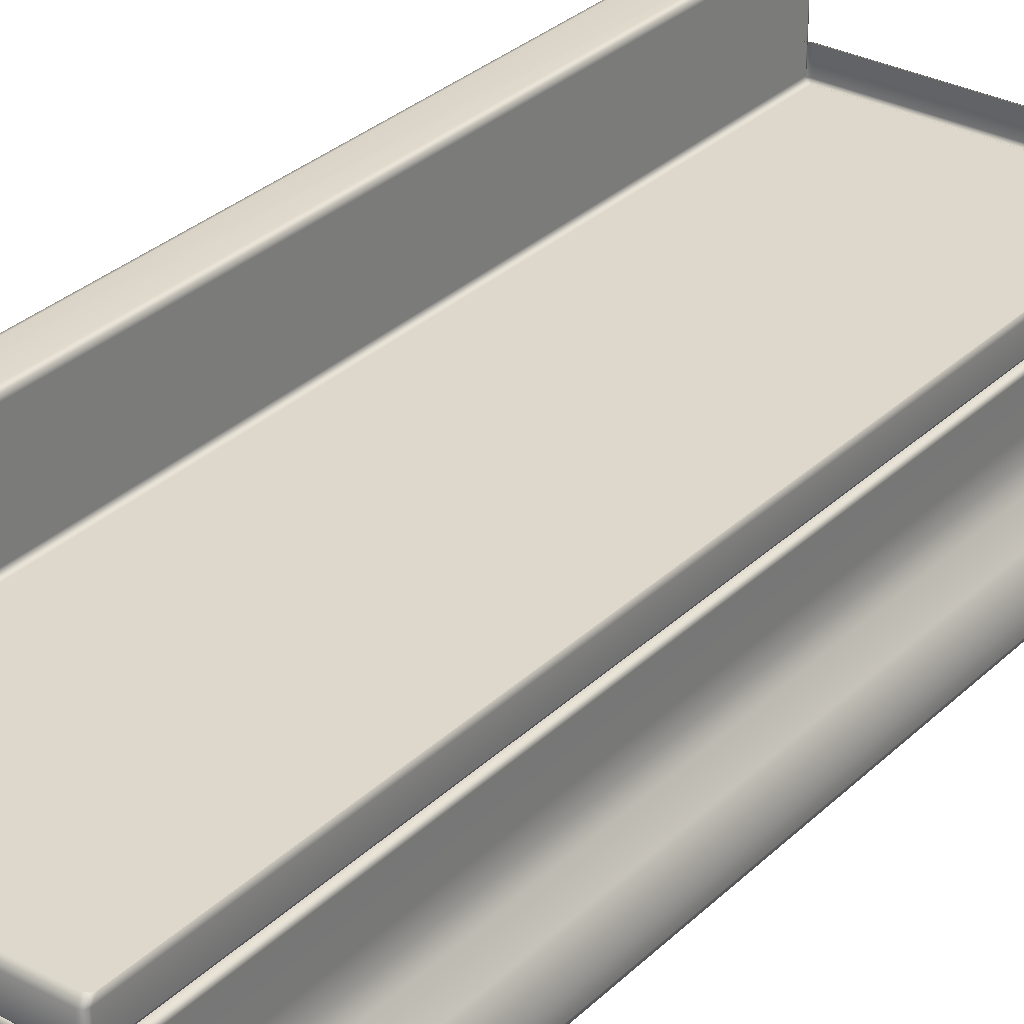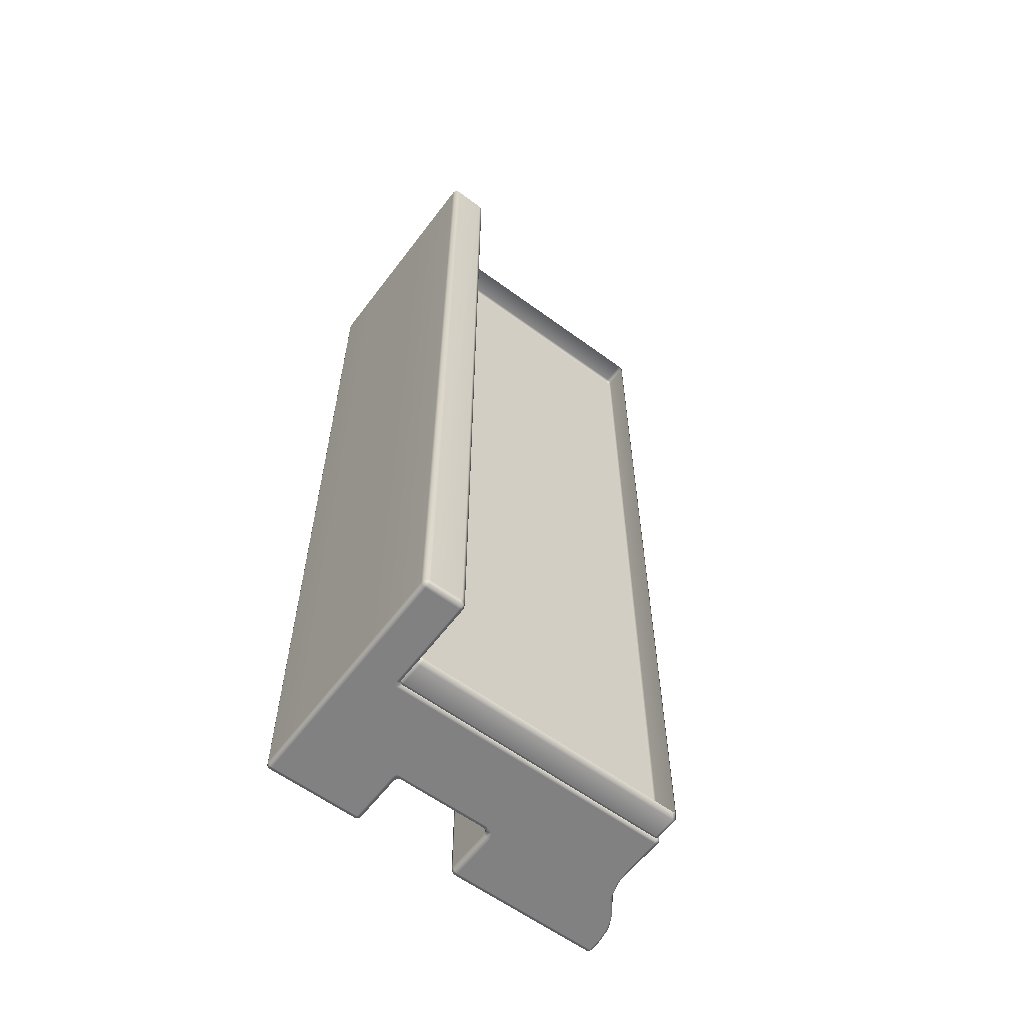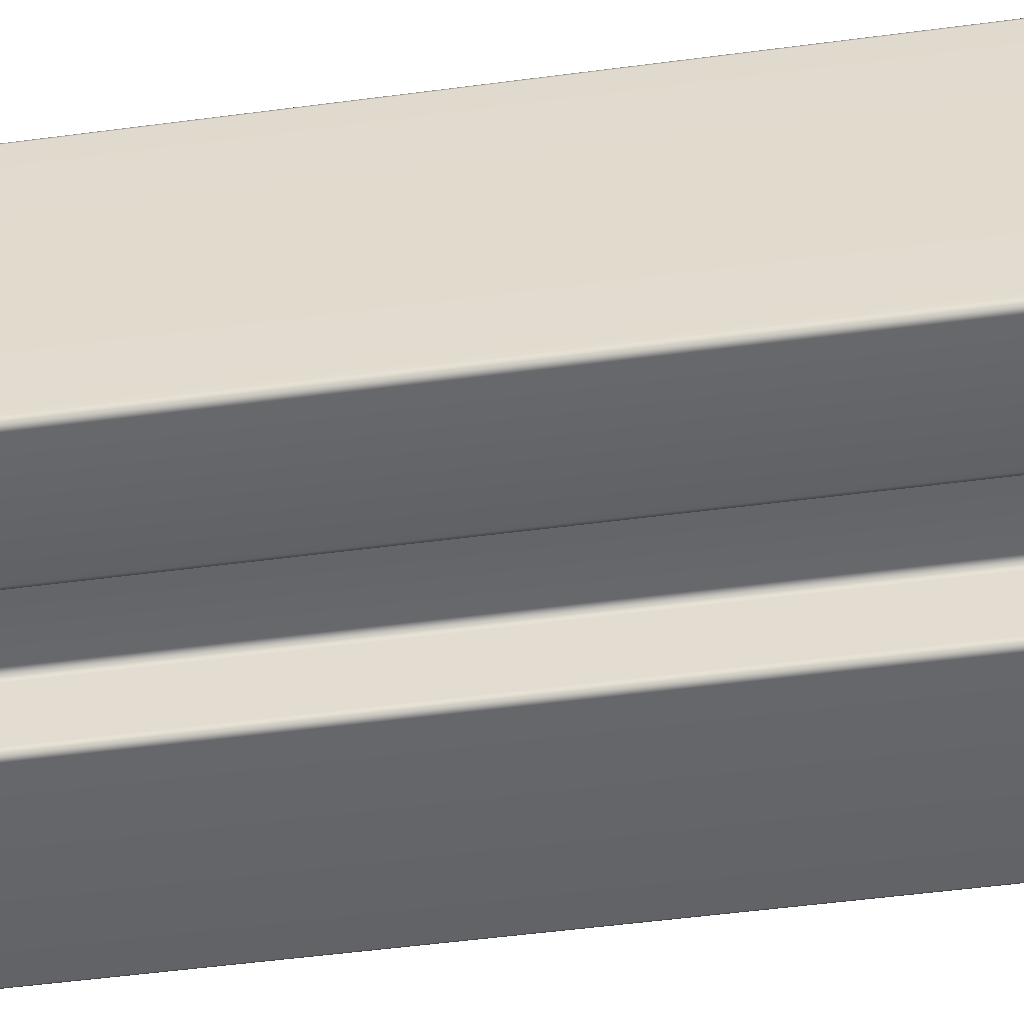
<metadata>
{"format":"obj","ext":"obj","renderer":"f3d","projection":"perspective","resolution":1024,"background":"white","views":[{"elev":31.1,"azim":-142.9,"up":"+Y"},{"elev":-60.5,"azim":143.1,"up":"+Z"},{"elev":-51.5,"azim":98.2,"up":"+Y"}]}
</metadata>
<code>
g ENV_SY02_Gauntlet_10_Section_C_Swipe2_MO
v -19.48 24.11 -24.49
v -19.47 24.06 -24.47
v -19.45 24.06 -24.48
v -19.45 24.11 -24.5
v -17.53 24.11 -24.5
v -17.53 24.06 -24.48
v -17.49 24.07 -24.47
v -19.47 24.26 -24.49
v -17.48 24.11 -24.48
v -19.45 24.27 -24.5
v -19.43 24.48 -24.49
v -18.72 24.4 -24.5
v -19.41 24.48 -24.5
v -19.34 24.66 -24.49
v -19.3 24.67 -24.5
v -19.16 24.89 -24.49
v -17.53 24.72 -24.5
v -17.48 24.72 -24.48
v -18.09 24.4 -24.5
v -18.09 25 -24.5
v -19.15 24.86 -24.5
v -18.72 25 -24.5
v -19.05 25.81 -24.5
v -15.48 25.81 -24.5
v -15.53 25.85 -24.49
v -17.49 24.82 -24.5
v -17.45 24.79 -24.48
v -19.05 25.84 -24.49
v -19.08 25.84 -24.48
v -19.1 25.81 -24.49
v -19.08 25.31 -24.49
v -15.49 25.86 -24.49
v -17.39 24.86 -24.5
v -17.39 24.81 -24.48
v -16.25 24.81 -24.48
v -19.05 25.3 -24.5
v -19.09 25.1 -24.49
v -16.17 24.86 -24.5
v -16.21 24.79 -24.48
v -19.08 25.09 -24.5
v -19.14 24.88 -24.5
v -16.15 24.84 -24.5
v -15 24.79 -24.5
v -16.14 24.79 -24.5
v -16.19 24.75 -24.49
v -16.14 24.11 -24.5
v -16.19 24.11 -24.48
v -16.18 24.07 -24.47
v -16.14 24.06 -24.48
v -15.01 24.06 -24.48
v -15 24.11 -24.5
v -14.98 24.06 -24.47
v -14.96 24.11 -24.49
v -14.96 24.79 -24.49
v -14.96 26.14 -24.49
v -15.45 25.82 -24.5
v -15 26.14 -24.5
v -14.96 27.02 -24.49
v -15.44 25.86 -24.5
v -15.48 25.9 -24.49
v -15.44 27.02 -24.5
v -15.48 27.02 -24.49
v -15.46 27.07 -24.47
v -15.42 27.07 -24.48
v -15 27.02 -24.5
v -14.98 27.07 -24.47
v -15.01 27.07 -24.48
v -19.47 24.06 -12.53
v -19.48 24.11 -12.51
v -19.45 24.06 -12.52
v -19.45 24.11 -12.5
v -17.53 24.11 -12.5
v -17.53 24.06 -12.52
v -17.49 24.07 -12.52
v -19.47 24.26 -12.51
v -17.48 24.11 -12.52
v -19.45 24.27 -12.5
v -19.43 24.48 -12.51
v -18.72 24.4 -12.5
v -19.41 24.48 -12.5
v -19.34 24.66 -12.51
v -19.3 24.67 -12.5
v -19.16 24.89 -12.51
v -17.53 24.72 -12.5
v -17.48 24.72 -12.52
v -18.09 24.4 -12.5
v -18.09 25 -12.5
v -19.15 24.86 -12.5
v -18.72 25 -12.5
v -19.05 25.81 -12.5
v -15.48 25.81 -12.5
v -17.49 24.82 -12.5
v -17.45 24.79 -12.52
v -17.39 24.86 -12.5
v -17.39 24.81 -12.52
v -16.25 24.81 -12.52
v -16.17 24.86 -12.5
v -16.21 24.79 -12.52
v -15 24.79 -12.5
v -16.15 24.84 -12.5
v -16.14 24.79 -12.5
v -16.19 24.75 -12.52
v -16.14 24.11 -12.5
v -16.19 24.11 -12.52
v -16.18 24.07 -12.52
v -16.14 24.06 -12.52
v -15.01 24.06 -12.52
v -15 24.11 -12.5
v -14.98 24.06 -12.53
v -14.96 24.11 -12.51
v -14.96 24.79 -12.51
v -15 26.14 -12.5
v -14.96 26.14 -12.51
v -15.45 25.82 -12.5
v -15 27.02 -12.5
v -14.96 27.02 -12.51
v -14.98 27.07 -12.53
v -15.01 27.07 -12.52
v -15.42 27.07 -12.52
v -15.44 27.02 -12.5
v -15.46 27.07 -12.53
v -15.48 27.02 -12.51
v -15.48 25.9 -12.51
v -15.44 25.86 -12.5
v -15.49 25.86 -12.51
v -15.53 25.85 -12.51
v -19.05 25.84 -12.51
v -19.08 25.84 -12.52
v -19.1 25.81 -12.51
v -19.1 25.31 -12.51
v -19.05 25.3 -12.5
v -19.12 25.1 -12.51
v -19.09 25.09 -12.5
v -19.14 24.88 -12.5
v -18.72 24.4 -24.5
v -18.09 24.4 -24.5
v -18.72 25 -24.5
v -18.09 25 -24.5
v -18.72 25 -12.5
v -18.09 25 -12.5
v -18.72 24.4 -12.5
v -18.09 24.4 -12.5
v -15.52 25.86 -12.52
v -19 25.86 -12.52
v -15.52 25.89 -12.5
v -19 25.89 -12.5
v -19 26.18 -12.5
v -15.52 26.18 -12.5
v -15.55 26.23 -12.59
v -18.97 26.23 -12.59
v -15.49 25.86 -12.52
v -15.52 25.86 -12.52
v -15.52 25.89 -12.5
v -15.48 25.89 -12.52
v -15.52 26.18 -12.5
v -15.46 25.89 -12.56
v -15.48 25.86 -12.56
v -15.48 26.18 -12.52
v -15.55 26.23 -12.59
v -15.51 26.23 -12.61
v -15.46 26.18 -12.56
v -15.49 26.23 -12.64
v -15.49 26.23 -24.36
v -15.46 25.89 -24.44
v -15.48 25.86 -24.44
v -15.49 25.86 -24.47
v -15.48 25.89 -24.48
v -15.46 26.18 -24.44
v -15.51 26.23 -24.39
v -15.48 26.18 -24.48
v -19 25.86 -12.52
v -19.04 25.86 -12.52
v -19 25.89 -12.5
v -19.04 25.89 -12.52
v -19.06 25.89 -12.56
v -19.04 25.86 -12.56
v -19.04 25.86 -24.44
v -19.04 26.18 -12.52
v -19 26.18 -12.5
v -18.97 26.23 -12.59
v -19.01 26.23 -12.61
v -19.06 26.18 -12.56
v -19.03 26.23 -12.64
v -19.06 26.18 -24.44
v -19.03 26.23 -24.36
v -19.01 26.23 -24.39
v -19.06 25.89 -24.44
v -19.04 25.86 -24.47
v -19.04 26.18 -24.48
v -18.97 26.23 -24.41
v -19.04 25.89 -24.48
v -19 26.18 -24.5
v -19 25.89 -24.5
v -19 25.86 -24.48
v -15.52 25.86 -24.48
v -15.52 26.18 -24.5
v -15.55 26.23 -24.41
v -15.52 25.89 -24.5
v -15.49 25.86 -24.47
v -15.48 25.89 -24.48
v -15.48 26.18 -24.48
v -15.51 26.23 -24.39
v -19.04 25.86 -12.56
v -19.04 25.86 -12.52
v -19 25.85 -12.56
v -19 25.86 -12.52
v -19.04 25.86 -24.44
v -15.52 25.86 -12.52
v -19 25.85 -24.44
v -19.04 25.86 -24.47
v -19 25.86 -24.48
v -15.52 25.86 -24.48
v -15.52 25.85 -24.44
v -15.49 25.86 -24.47
v -15.48 25.86 -24.44
v -15.52 25.85 -12.56
v -15.49 25.86 -12.52
v -15.48 25.86 -12.56
v -19.49 24.11 -12.55
v -19.48 24.11 -12.51
v -19.47 24.06 -12.53
v -19.48 24.06 -12.56
v -19.47 24.26 -12.51
v -19.48 24.06 -24.44
v -19.48 24.26 -12.55
v -19.43 24.48 -12.51
v -19.49 24.11 -24.45
v -19.47 24.06 -24.47
v -19.48 24.11 -24.49
v -19.47 24.26 -24.49
v -19.48 24.26 -24.45
v -19.43 24.48 -24.49
v -19.45 24.48 -12.55
v -19.45 24.48 -24.45
v -19.35 24.66 -12.55
v -19.34 24.66 -12.51
v -19.35 24.66 -24.45
v -19.34 24.66 -24.49
v -19.17 24.9 -12.55
v -19.16 24.89 -12.51
v -19.12 25.1 -12.51
v -19.17 24.9 -24.45
v -19.16 24.89 -24.49
v -19.11 25.1 -12.55
v -19.1 25.31 -12.51
v -19.11 25.1 -24.45
v -19.09 25.1 -24.49
v -19.09 25.31 -12.55
v -19.09 25.31 -24.45
v -19.08 25.31 -24.49
v -19.11 25.81 -12.55
v -19.1 25.81 -12.51
v -19.08 25.84 -12.52
v -19.1 25.84 -12.55
v -19.11 25.81 -24.45
v -19.1 25.81 -24.49
v -19.1 25.84 -24.44
v -19.08 25.84 -24.48
v -14.97 24.06 -12.56
v -14.98 24.06 -12.53
v -14.95 24.11 -12.55
v -14.96 24.11 -12.51
v -14.96 24.79 -12.51
v -14.95 24.11 -24.45
v -14.97 24.06 -24.44
v -14.98 24.06 -24.47
v -14.96 24.11 -24.49
v -14.95 24.79 -12.55
v -14.96 26.14 -12.51
v -14.95 24.79 -24.45
v -14.96 24.79 -24.49
v -14.95 26.14 -24.45
v -14.96 26.14 -24.49
v -14.95 26.14 -12.55
v -14.96 27.02 -12.51
v -14.95 27.02 -24.45
v -14.96 27.02 -24.49
v -14.98 27.07 -24.47
v -14.97 27.07 -24.44
v -14.95 27.02 -12.55
v -14.98 27.07 -12.53
v -14.97 27.07 -12.56
v -19.47 24.06 -12.53
v -19.45 24.06 -12.52
v -19.44 24.04 -12.57
v -19.48 24.06 -12.56
v -17.53 24.06 -12.52
v -19.44 24.04 -24.43
v -19.48 24.06 -24.44
v -19.47 24.06 -24.47
v -19.45 24.06 -24.48
v -17.53 24.06 -24.48
v -17.53 24.04 -24.43
v -17.49 24.07 -24.47
v -17.53 24.04 -12.56
v -17.49 24.07 -12.52
v -17.48 24.06 -24.43
v -17.48 24.06 -12.56
v -17.46 24.11 -24.43
v -17.48 24.11 -24.48
v -17.46 24.11 -12.56
v -17.48 24.11 -12.52
v -17.48 24.72 -12.52
v -17.46 24.72 -24.43
v -17.48 24.72 -24.48
v -17.45 24.79 -24.48
v -17.46 24.72 -12.56
v -17.45 24.79 -12.52
v -17.44 24.77 -24.43
v -17.44 24.77 -12.56
v -17.39 24.79 -24.43
v -17.39 24.81 -24.48
v -17.39 24.79 -12.56
v -17.39 24.81 -12.52
v -16.28 24.79 -24.43
v -16.25 24.81 -24.48
v -16.28 24.79 -12.56
v -16.25 24.81 -12.52
v -16.23 24.77 -24.43
v -16.21 24.79 -24.48
v -16.19 24.75 -24.49
v -16.23 24.77 -12.56
v -16.21 24.79 -12.52
v -16.19 24.75 -12.52
v -16.21 24.72 -24.43
v -16.19 24.11 -24.48
v -16.21 24.72 -12.56
v -16.19 24.11 -12.52
v -16.21 24.11 -24.43
v -16.18 24.07 -24.47
v -16.21 24.11 -12.56
v -16.18 24.07 -12.52
v -16.19 24.06 -24.43
v -16.19 24.06 -12.56
v -16.14 24.04 -24.43
v -16.14 24.06 -24.48
v -16.14 24.04 -12.56
v -16.14 24.06 -12.52
v -15.02 24.04 -24.43
v -15.01 24.06 -24.48
v -14.98 24.06 -24.47
v -14.97 24.06 -24.44
v -15.02 24.04 -12.57
v -15.01 24.06 -12.52
v -14.97 24.06 -12.56
v -14.98 24.06 -12.53
v -15.48 25.9 -12.51
v -15.49 25.86 -12.51
v -15.51 25.88 -12.55
v -15.53 25.85 -12.51
v -15.49 25.92 -12.55
v -15.48 27.02 -12.51
v -15.55 25.86 -12.55
v -19.05 25.84 -12.51
v -15.49 27.02 -12.55
v -15.46 27.07 -12.53
v -19.05 25.86 -12.55
v -19.08 25.84 -12.52
v -19.1 25.84 -12.55
v -19.1 25.84 -24.44
v -19.05 25.86 -24.45
v -19.08 25.84 -24.48
v -19.05 25.84 -24.49
v -15.55 25.86 -24.45
v -15.53 25.85 -24.49
v -15.51 25.88 -24.45
v -15.49 25.86 -24.49
v -15.48 25.9 -24.49
v -15.49 25.92 -24.45
v -15.48 27.02 -24.49
v -15.49 27.02 -24.45
v -15.46 27.07 -24.47
v -15.47 27.07 -12.57
v -15.47 27.07 -24.43
v -15.41 27.09 -12.58
v -15.42 27.07 -12.52
v -15.41 27.09 -24.42
v -15.42 27.07 -24.48
v -15.42 27.09 -12.62
v -15.37 27.09 -12.57
v -15.01 27.07 -12.52
v -15.02 27.09 -24.43
v -15.42 27.09 -24.38
v -15.37 27.09 -24.43
v -15.01 27.07 -24.48
v -14.98 27.07 -24.47
v -14.97 27.07 -24.44
v -14.97 27.07 -12.56
v -15.02 27.09 -12.57
v -14.98 27.07 -12.53
g ENV_SY02_Gauntlet_10_Section_C_Swipe2_MO_0
f 3 2 1
f 3 1 4
f 5 3 4
f 5 6 3
f 5 7 6
f 4 1 8
f 5 9 7
f 4 8 10
f 11 10 8
f 12 4 10
f 12 5 4
f 11 13 10
f 12 10 13
f 14 13 11
f 14 15 13
f 15 12 13
f 16 15 14
f 9 5 17
f 9 17 18
f 12 19 5
f 17 5 19
f 17 19 20
f 12 15 21
f 21 15 16
f 12 21 22
f 23 20 22
f 24 20 23
f 25 24 23
f 26 18 17
f 26 17 20
f 26 27 18
f 25 23 28
f 23 29 28
f 23 30 29
f 31 30 23
f 24 25 32
f 33 26 20
f 33 27 26
f 33 20 24
f 33 34 27
f 33 35 34
f 31 23 36
f 36 37 31
f 36 23 22
f 33 38 35
f 24 38 33
f 38 39 35
f 36 40 37
f 36 22 40
f 40 16 37
f 22 41 40
f 40 41 16
f 41 22 21
f 21 16 41
f 38 42 39
f 24 42 38
f 43 42 24
f 44 39 42
f 42 43 44
f 44 45 39
f 46 45 44
f 46 47 45
f 46 48 47
f 46 49 48
f 50 49 46
f 44 51 46
f 50 46 51
f 44 43 51
f 52 50 51
f 52 51 53
f 54 53 51
f 54 51 43
f 55 54 43
f 43 24 56
f 24 32 56
f 55 43 57
f 56 57 43
f 57 58 55
f 59 56 32
f 59 57 56
f 59 32 60
f 60 61 59
f 61 57 59
f 60 62 61
f 61 62 63
f 61 63 64
f 57 65 58
f 61 65 57
f 65 61 64
f 66 58 65
f 65 64 67
f 66 65 67
f 70 69 68
f 70 71 69
f 70 72 71
f 70 73 72
f 72 73 74
f 75 69 71
f 72 74 76
f 75 71 77
f 78 75 77
f 77 71 79
f 72 79 71
f 78 77 80
f 77 79 80
f 81 78 80
f 81 80 82
f 79 82 80
f 82 83 81
f 84 72 76
f 84 76 85
f 72 86 79
f 86 72 84
f 86 84 87
f 82 79 88
f 82 88 83
f 88 79 89
f 89 87 90
f 87 91 90
f 85 92 84
f 87 84 92
f 85 93 92
f 92 94 87
f 94 92 93
f 87 94 91
f 94 93 95
f 96 94 95
f 96 97 94
f 94 97 91
f 97 96 98
f 97 99 91
f 100 99 97
f 97 98 100
f 101 100 98
f 100 101 99
f 101 98 102
f 102 103 101
f 102 104 103
f 103 104 105
f 103 105 106
f 103 106 107
f 101 103 108
f 103 107 108
f 101 108 99
f 108 107 109
f 108 109 110
f 99 108 110
f 99 110 111
f 112 99 111
f 112 111 113
f 112 114 99
f 91 99 114
f 113 115 112
f 113 116 115
f 117 115 116
f 117 118 115
f 119 115 118
f 119 120 115
f 112 115 120
f 120 119 121
f 120 121 122
f 120 122 123
f 112 120 124
f 120 123 124
f 112 124 114
f 124 123 125
f 124 125 114
f 91 114 125
f 91 125 126
f 90 91 126
f 90 126 127
f 90 127 128
f 90 128 129
f 130 90 129
f 130 131 90
f 131 130 132
f 89 90 131
f 131 132 133
f 89 131 133
f 133 132 83
f 134 89 133
f 133 83 134
f 89 134 88
f 83 88 134
f 137 136 135
f 137 138 136
f 141 140 139
f 141 142 140
f 145 144 143
f 145 146 144
f 147 146 145
f 147 145 148
f 149 147 148
f 149 150 147
f 153 152 151
f 153 151 154
f 155 153 154
f 156 154 151
f 156 151 157
f 155 154 158
f 158 154 156
f 159 155 158
f 159 158 160
f 160 158 161
f 158 156 161
f 160 161 162
f 163 162 161
f 157 164 156
f 164 161 156
f 157 165 164
f 164 165 166
f 164 166 167
f 163 161 168
f 164 168 161
f 168 164 167
f 169 163 168
f 168 167 170
f 169 168 170
f 173 172 171
f 173 174 172
f 175 172 174
f 175 176 172
f 175 177 176
f 178 174 173
f 178 173 179
f 180 178 179
f 180 181 178
f 182 174 178
f 181 182 178
f 182 175 174
f 181 183 182
f 183 184 182
f 184 175 182
f 183 185 184
f 186 184 185
f 175 187 177
f 184 187 175
f 187 188 177
f 186 189 184
f 187 184 189
f 190 189 186
f 187 191 188
f 187 189 191
f 190 192 189
f 191 189 192
f 193 188 191
f 191 192 193
f 193 194 188
f 195 194 193
f 190 196 192
f 193 192 196
f 190 197 196
f 195 193 198
f 193 196 198
f 198 199 195
f 198 200 199
f 201 200 198
f 201 198 196
f 197 201 196
f 197 202 201
f 205 204 203
f 205 206 204
f 205 203 207
f 208 206 205
f 205 207 209
f 209 207 210
f 209 210 211
f 212 209 211
f 212 213 209
f 205 209 213
f 213 212 214
f 213 214 215
f 208 205 216
f 205 213 216
f 216 213 215
f 216 217 208
f 216 215 218
f 216 218 217
f 221 220 219
f 221 219 222
f 219 220 223
f 219 224 222
f 219 223 225
f 226 225 223
f 219 227 224
f 225 227 219
f 227 228 224
f 227 229 228
f 230 229 227
f 230 227 231
f 225 231 227
f 232 230 231
f 226 233 225
f 233 231 225
f 232 231 234
f 233 234 231
f 235 233 226
f 235 234 233
f 235 226 236
f 237 232 234
f 235 237 234
f 237 238 232
f 239 235 236
f 239 237 235
f 239 236 240
f 239 240 241
f 238 237 242
f 239 242 237
f 238 242 243
f 239 241 244
f 244 242 239
f 244 241 245
f 246 243 242
f 244 246 242
f 246 247 243
f 244 245 248
f 248 246 244
f 249 247 246
f 248 249 246
f 249 250 247
f 251 248 245
f 251 249 248
f 251 245 252
f 251 252 253
f 251 253 254
f 255 250 249
f 251 255 249
f 254 255 251
f 255 256 250
f 254 257 255
f 255 258 256
f 255 257 258
f 261 260 259
f 261 262 260
f 263 262 261
f 259 264 261
f 259 265 264
f 264 265 266
f 264 266 267
f 263 261 268
f 268 261 264
f 269 263 268
f 270 264 267
f 268 264 270
f 270 267 271
f 272 270 271
f 268 270 272
f 272 271 273
f 269 268 274
f 268 272 274
f 274 275 269
f 273 276 272
f 274 272 276
f 273 277 276
f 278 276 277
f 278 279 276
f 274 280 275
f 274 276 280
f 280 276 279
f 281 275 280
f 280 279 282
f 281 280 282
f 285 284 283
f 285 283 286
f 285 287 284
f 286 288 285
f 286 289 288
f 289 290 288
f 288 290 291
f 292 288 291
f 292 293 288
f 285 288 293
f 293 292 294
f 285 295 287
f 285 293 295
f 295 296 287
f 293 294 297
f 295 293 297
f 295 298 296
f 295 297 298
f 299 297 294
f 298 297 299
f 299 294 300
f 301 296 298
f 298 299 301
f 301 302 296
f 303 302 301
f 304 299 300
f 301 299 304
f 304 300 305
f 304 305 306
f 303 301 307
f 301 304 307
f 307 308 303
f 304 306 309
f 307 304 309
f 307 310 308
f 307 309 310
f 311 309 306
f 310 309 311
f 311 306 312
f 313 308 310
f 310 311 313
f 313 314 308
f 312 315 311
f 313 311 315
f 312 316 315
f 317 314 313
f 313 315 317
f 317 318 314
f 316 319 315
f 317 315 319
f 316 320 319
f 319 320 321
f 322 318 317
f 317 319 322
f 322 323 318
f 324 323 322
f 319 321 325
f 322 319 325
f 326 325 321
f 324 322 327
f 322 325 327
f 327 328 324
f 326 329 325
f 327 325 329
f 329 326 330
f 327 331 328
f 327 329 331
f 331 332 328
f 329 330 333
f 331 329 333
f 331 334 332
f 331 333 334
f 335 333 330
f 334 333 335
f 335 330 336
f 337 332 334
f 334 335 337
f 337 338 332
f 339 335 336
f 337 335 339
f 339 336 340
f 339 340 341
f 341 342 339
f 338 337 343
f 337 339 343
f 343 339 342
f 338 343 344
f 343 342 345
f 346 344 343
f 345 346 343
f 349 348 347
f 350 348 349
f 349 347 351
f 352 351 347
f 350 349 353
f 354 350 353
f 352 355 351
f 356 355 352
f 354 353 357
f 358 354 357
f 359 358 357
f 357 360 359
f 357 361 360
f 353 361 357
f 362 360 361
f 363 362 361
f 353 364 361
f 364 363 361
f 349 364 353
f 364 365 363
f 349 366 364
f 366 365 364
f 366 367 365
f 351 366 349
f 368 367 366
f 351 369 366
f 368 366 369
f 369 370 368
f 355 369 351
f 369 371 370
f 355 371 369
f 372 370 371
f 373 371 355
f 356 373 355
f 372 371 374
f 373 374 371
f 375 373 356
f 376 375 356
f 377 372 374
f 378 372 377
f 379 374 373
f 375 379 373
f 376 380 375
f 380 376 381
f 382 379 375
f 382 375 380
f 382 383 379
f 382 377 383
f 379 383 374
f 377 374 383
f 378 377 384
f 384 377 382
f 385 378 384
f 385 384 382
f 382 386 385
f 382 387 386
f 388 387 382
f 380 381 389
f 382 380 389
f 388 382 389
f 389 381 390
f 389 390 388

</code>
